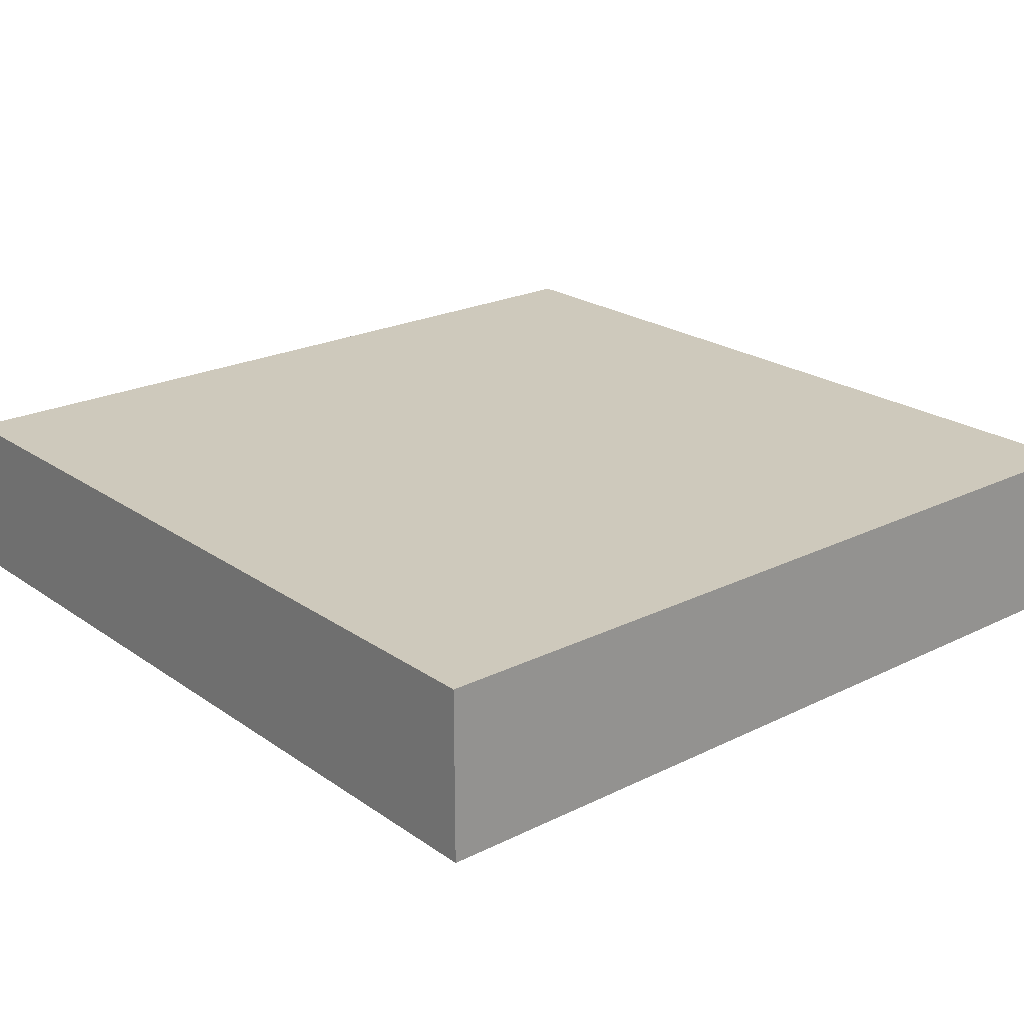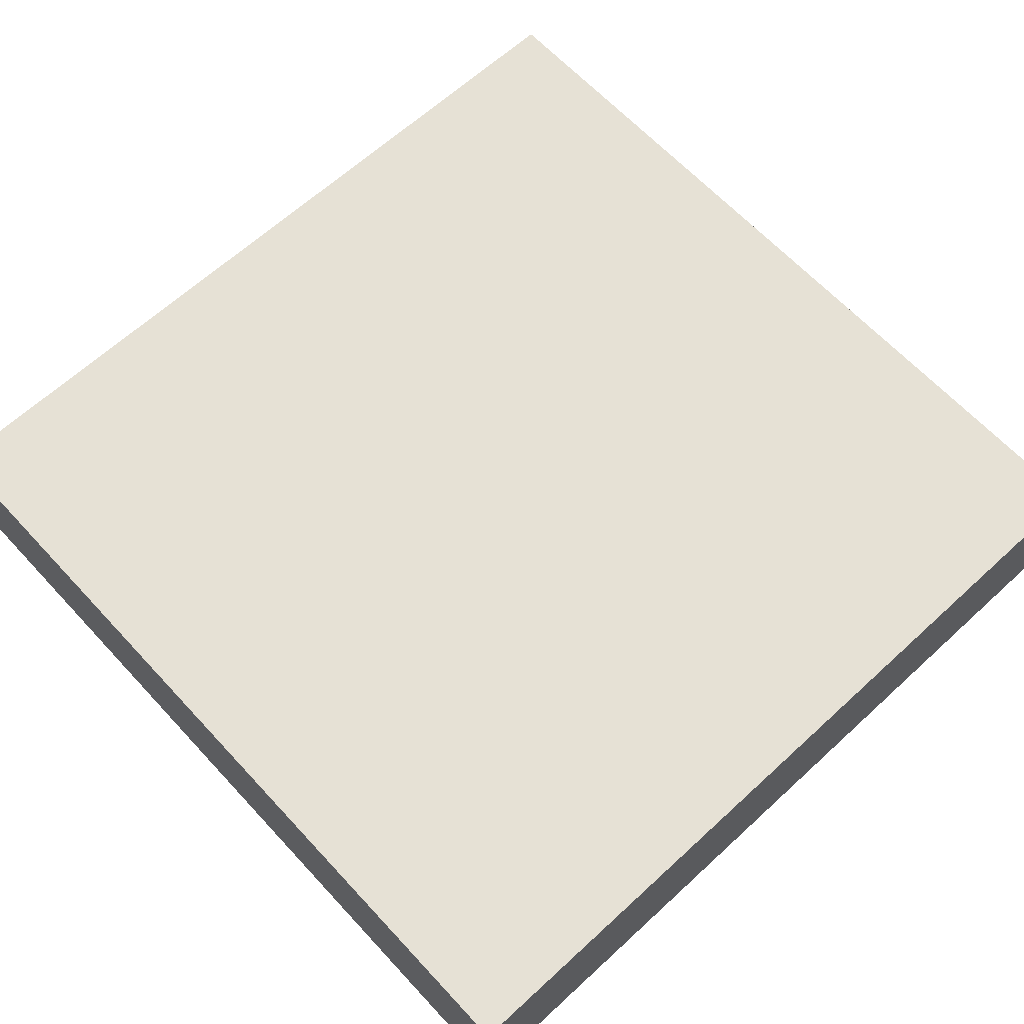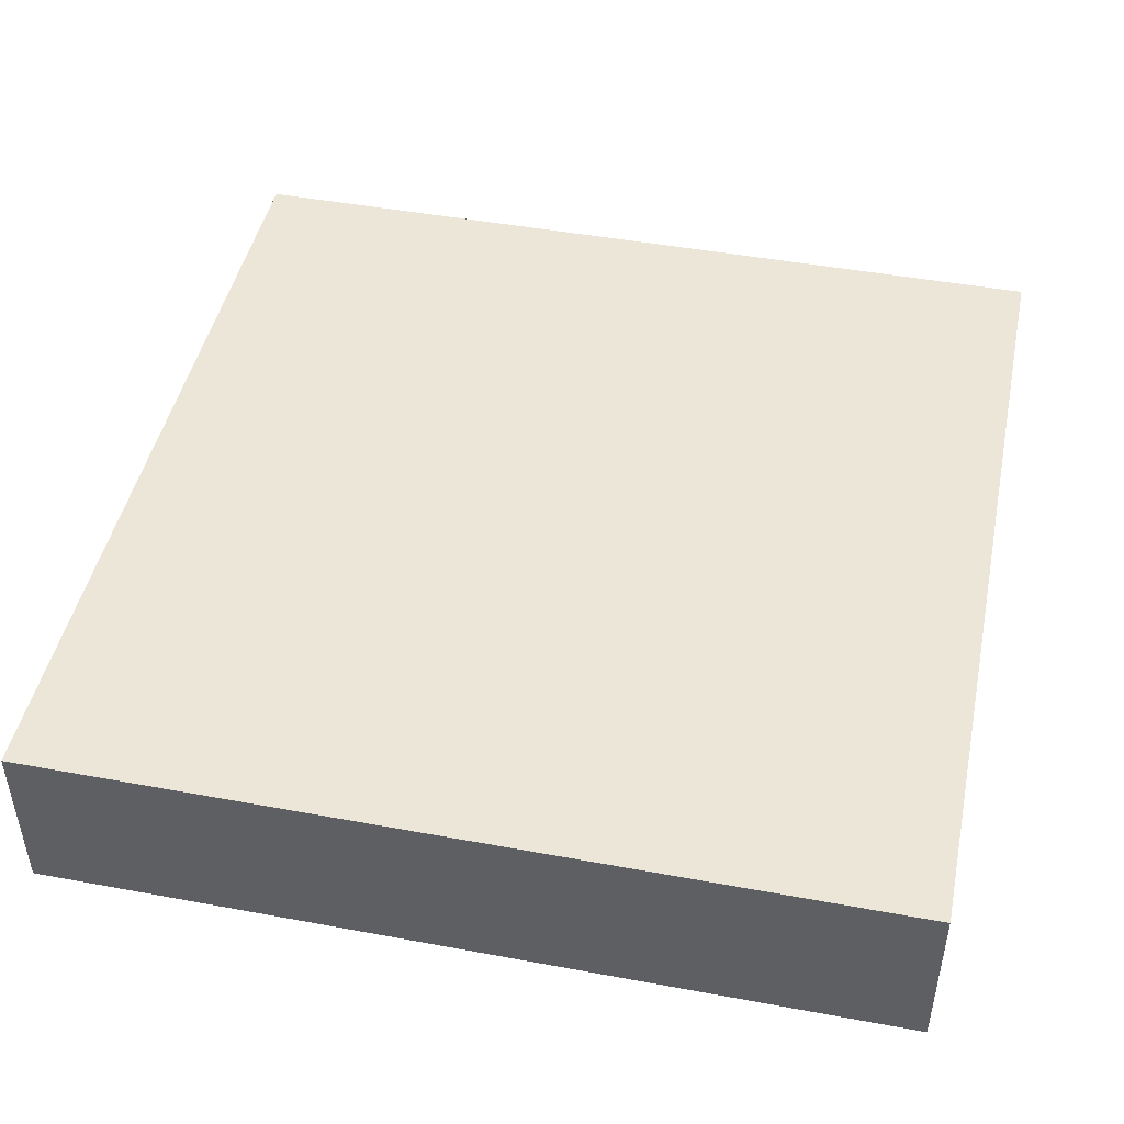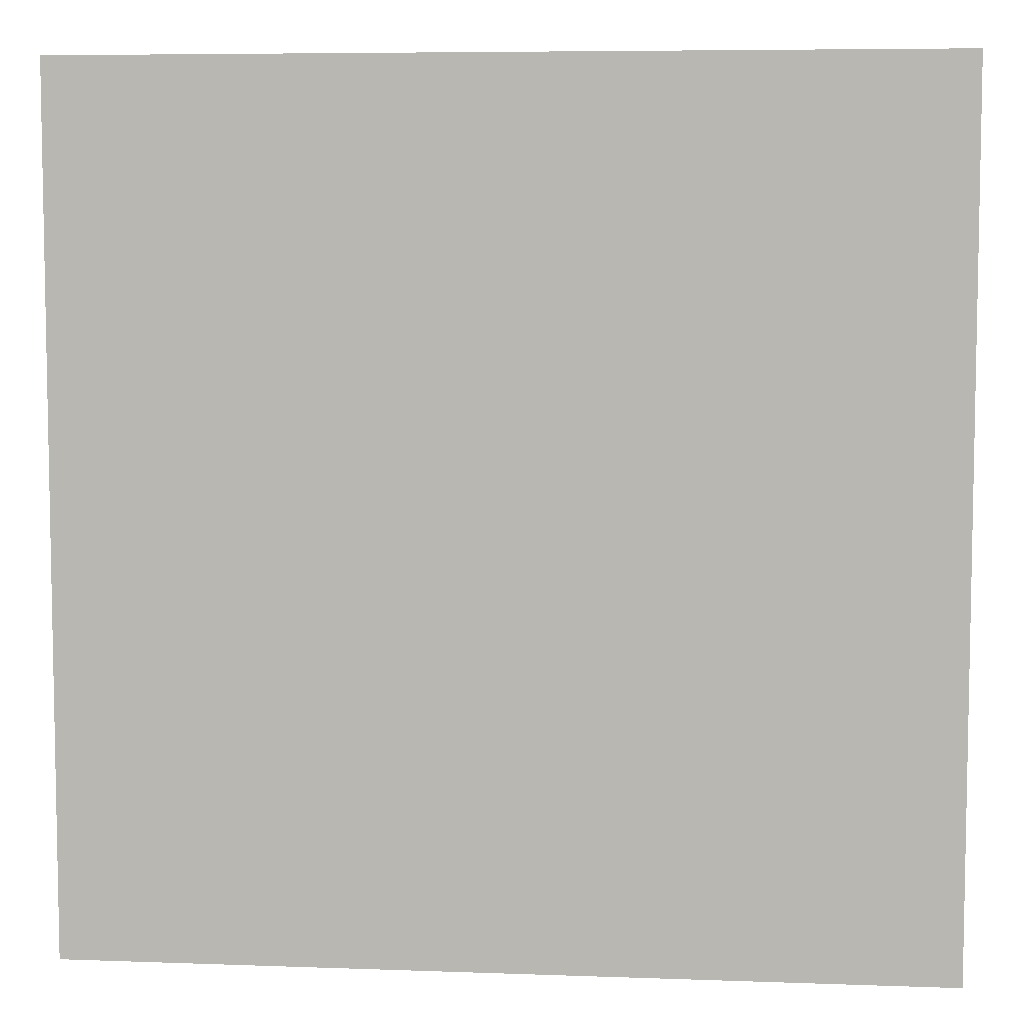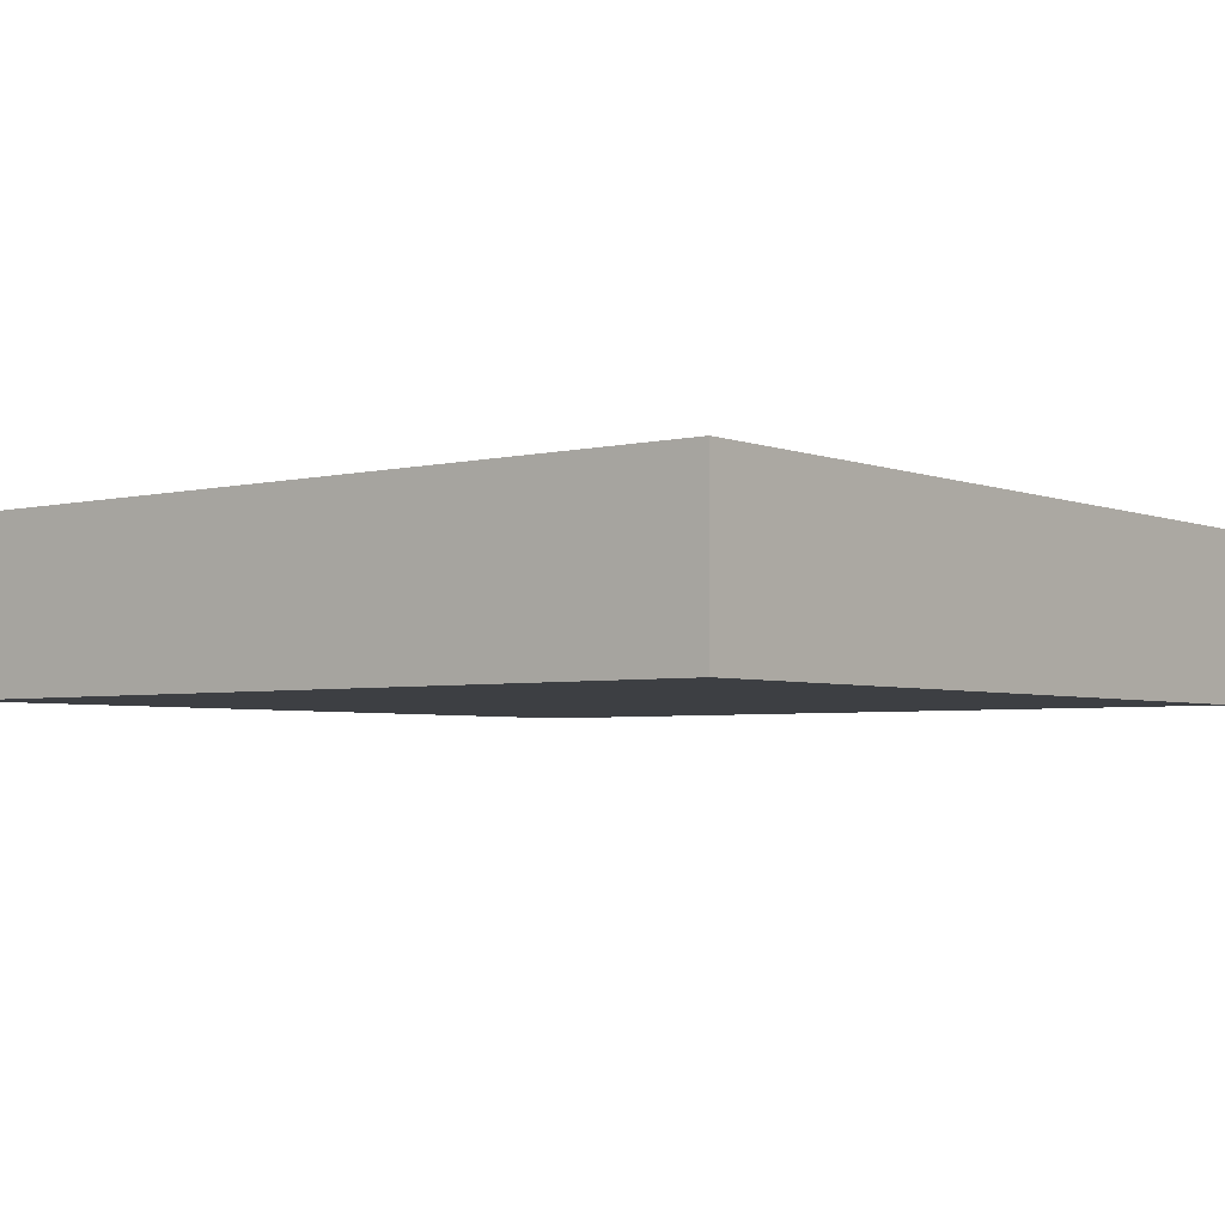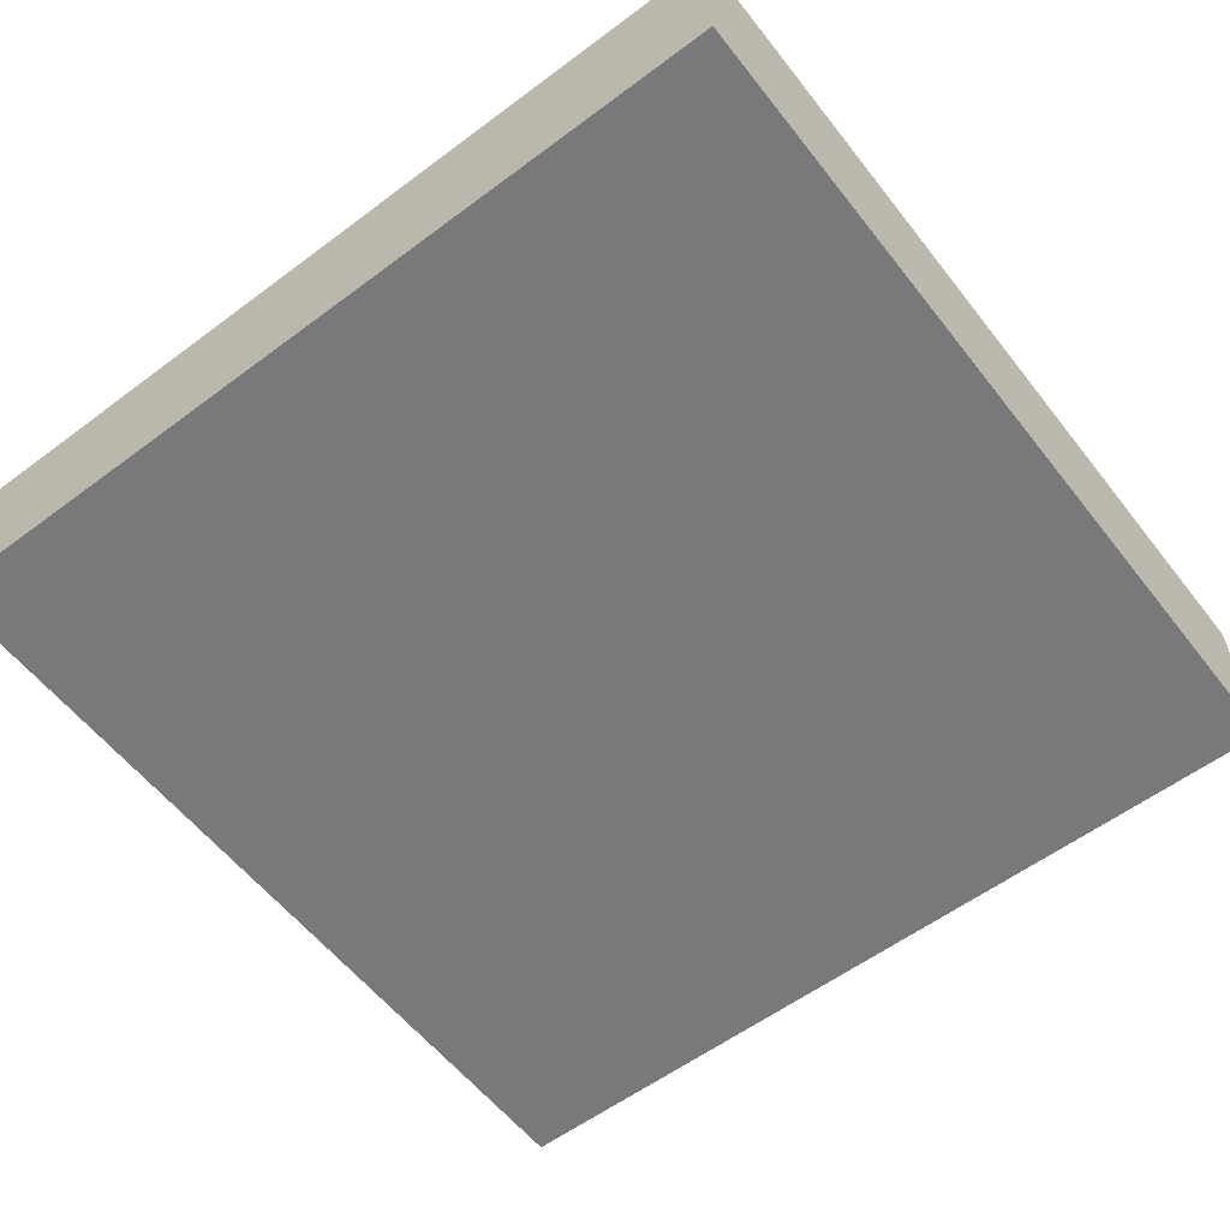
<metadata>
{"format":"obj","ext":"obj","renderer":"f3d","projection":"perspective","resolution":1024,"background":"white","views":[{"elev":22.4,"azim":-40.3,"up":"+Z"},{"elev":64.5,"azim":-132.8,"up":"+Z"},{"elev":46.3,"azim":101.9,"up":"+Z"},{"elev":6.6,"azim":6.1,"up":"+Y"},{"elev":-3.8,"azim":128.5,"up":"+Z"},{"elev":-57.9,"azim":37.7,"up":"+Z"}]}
</metadata>
<code>
v -1000 936 104
v -1000 856 88
v -1000 936 88
v -1000 856 104
v -1080 936 104
v -1080 936 88
v -1080 856 104
v -1080 856 88
f 1 2 3
f 1 4 2
f 5 3 6
f 5 1 3
f 7 6 8
f 7 5 6
f 4 8 2
f 4 7 8
f 7 1 5
f 7 4 1
f 6 2 8
f 6 3 2

</code>
